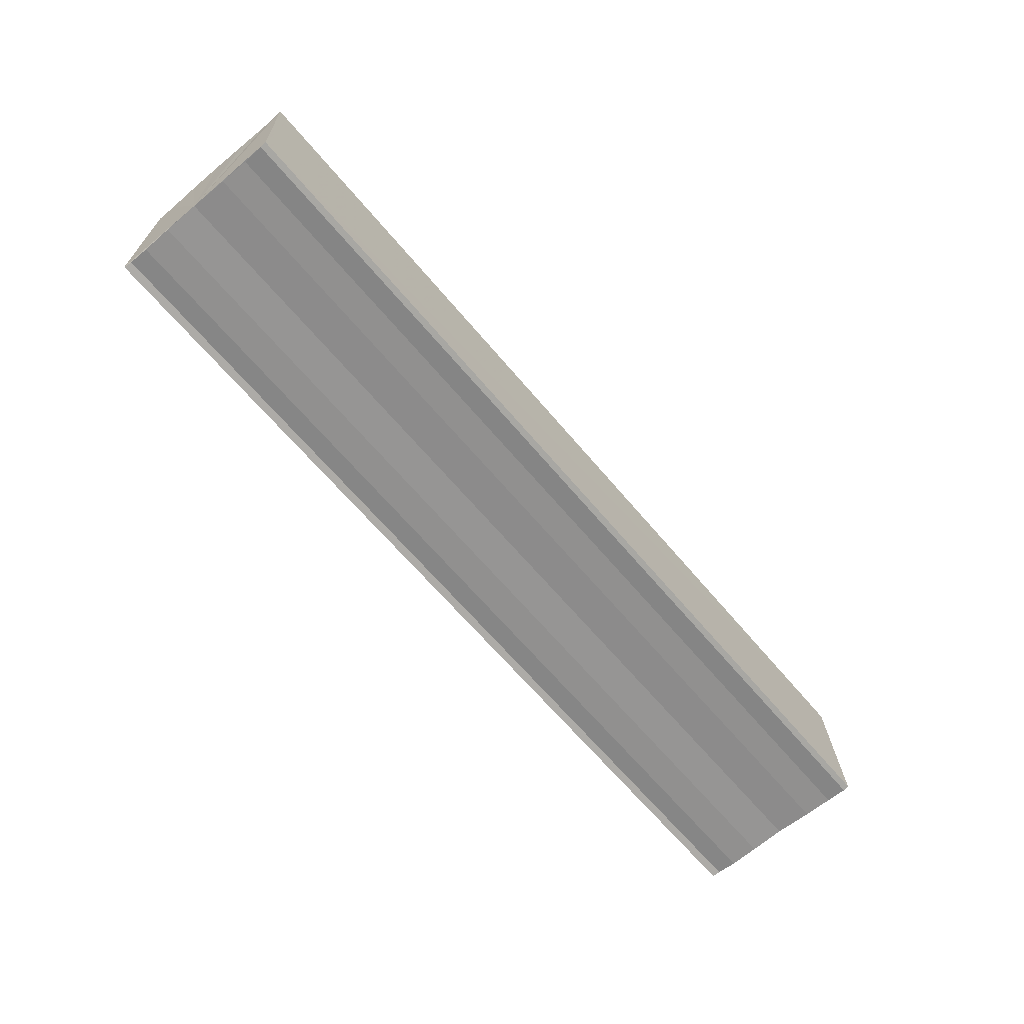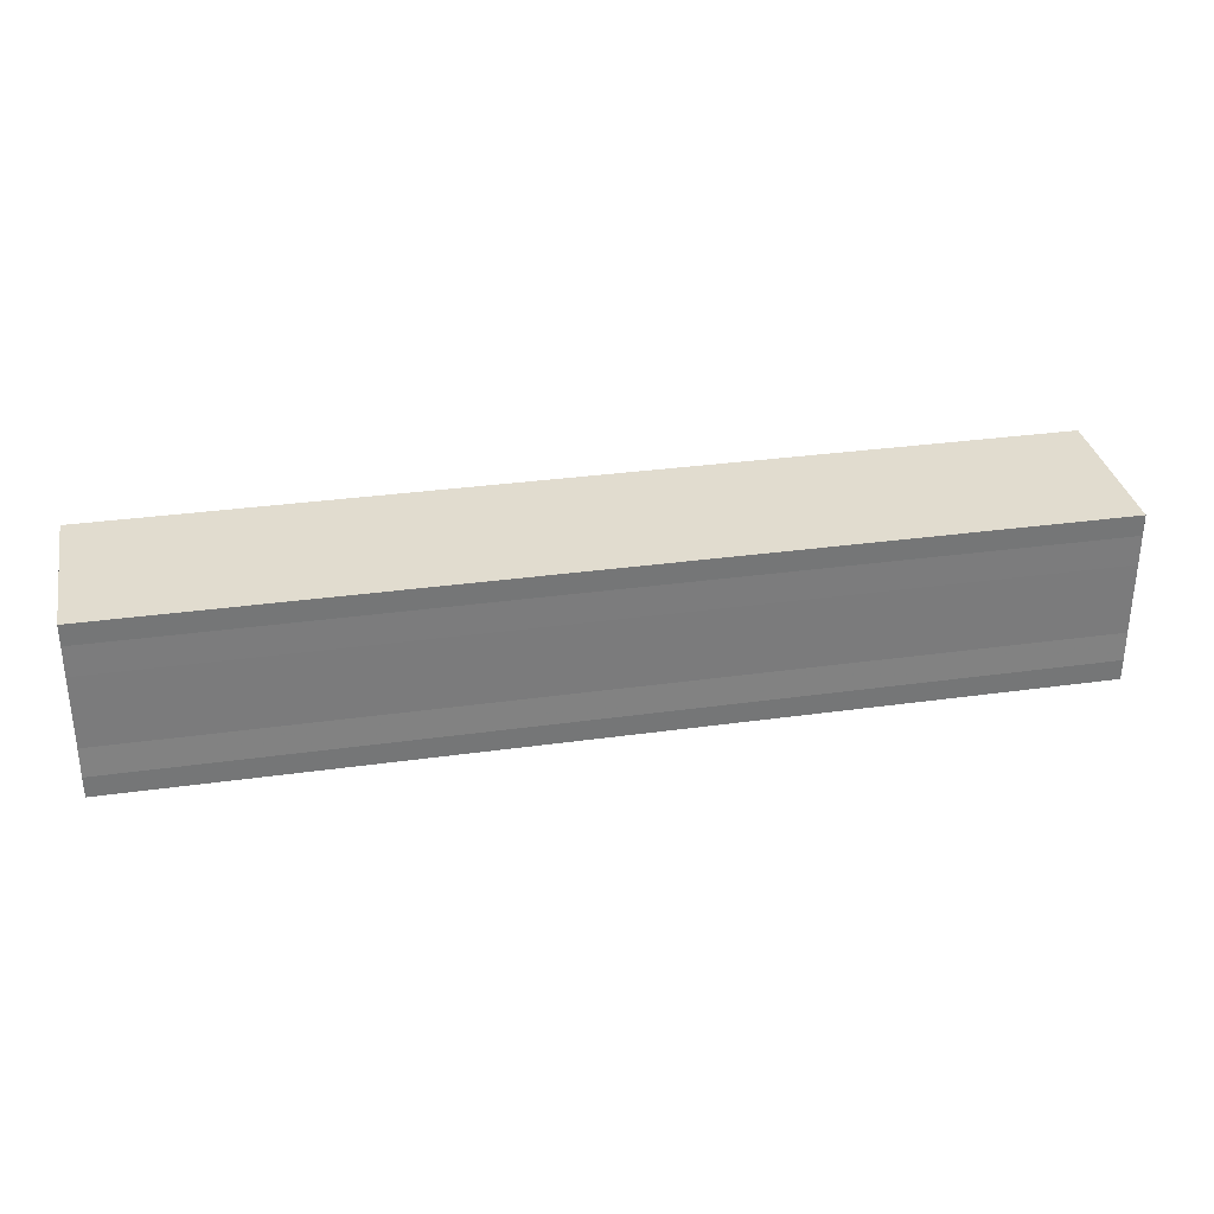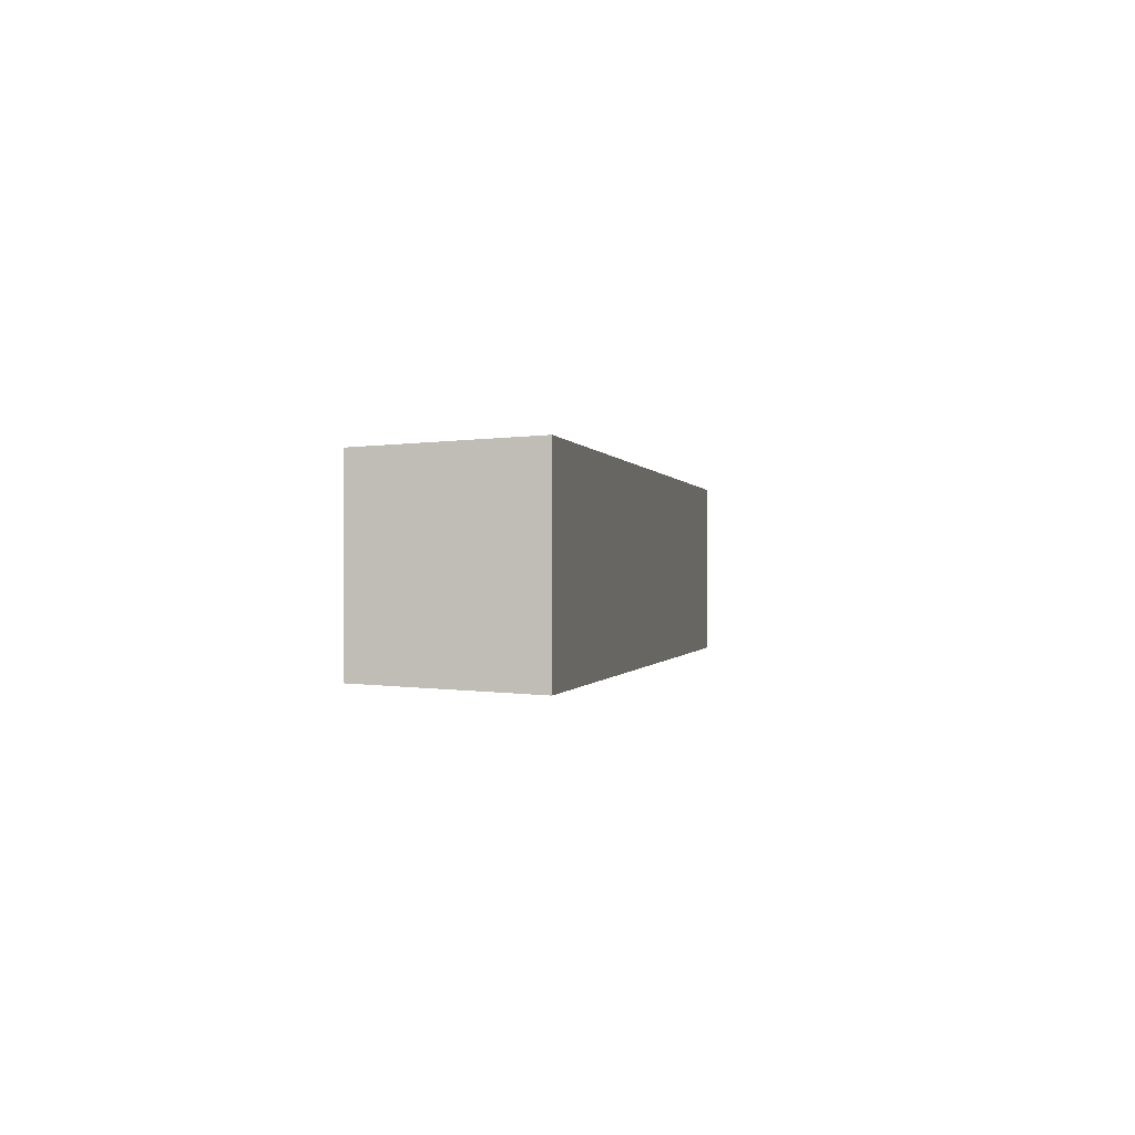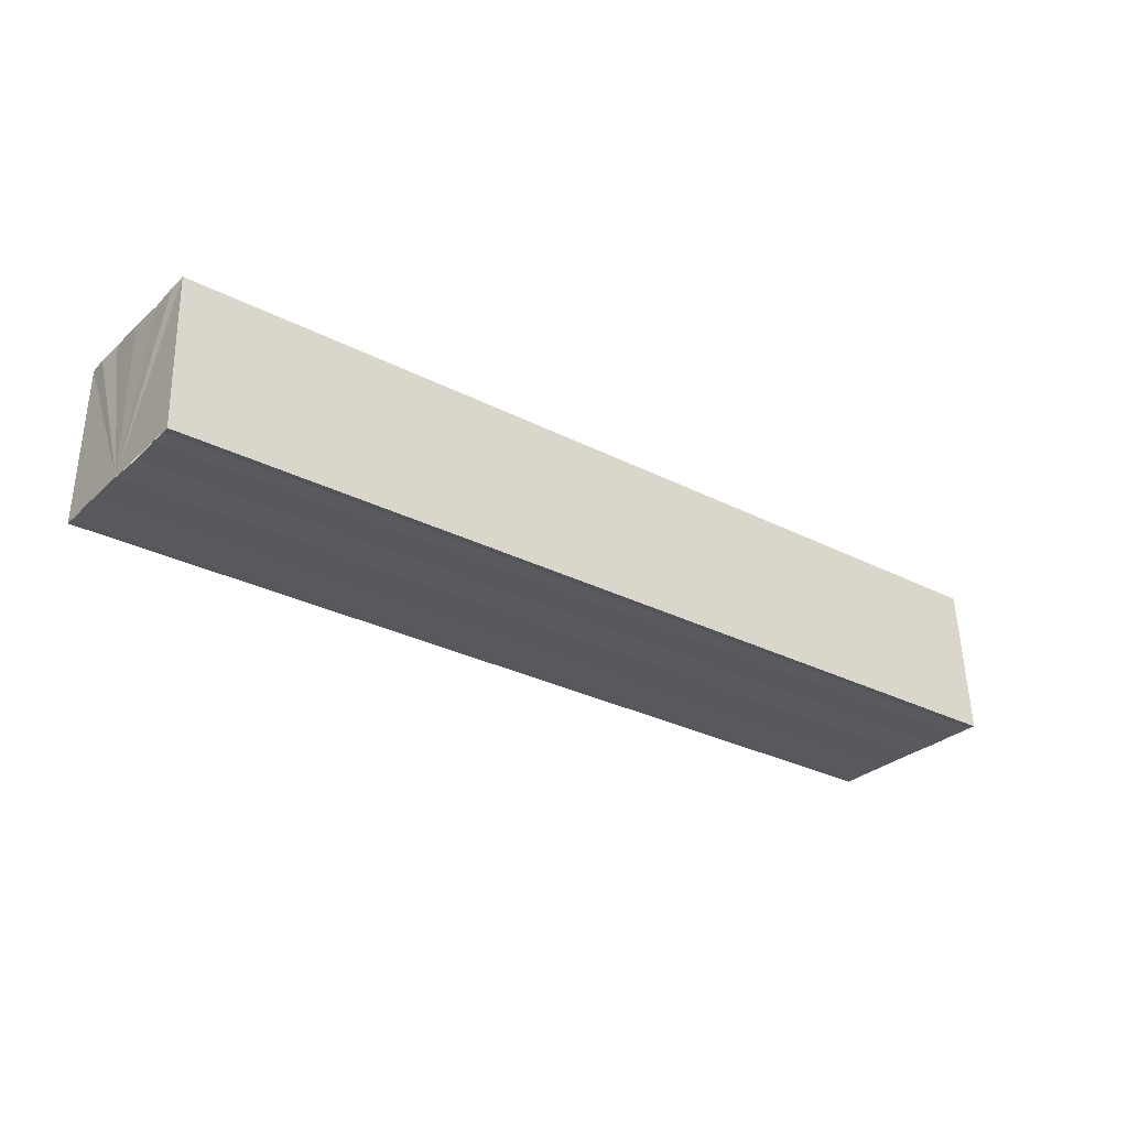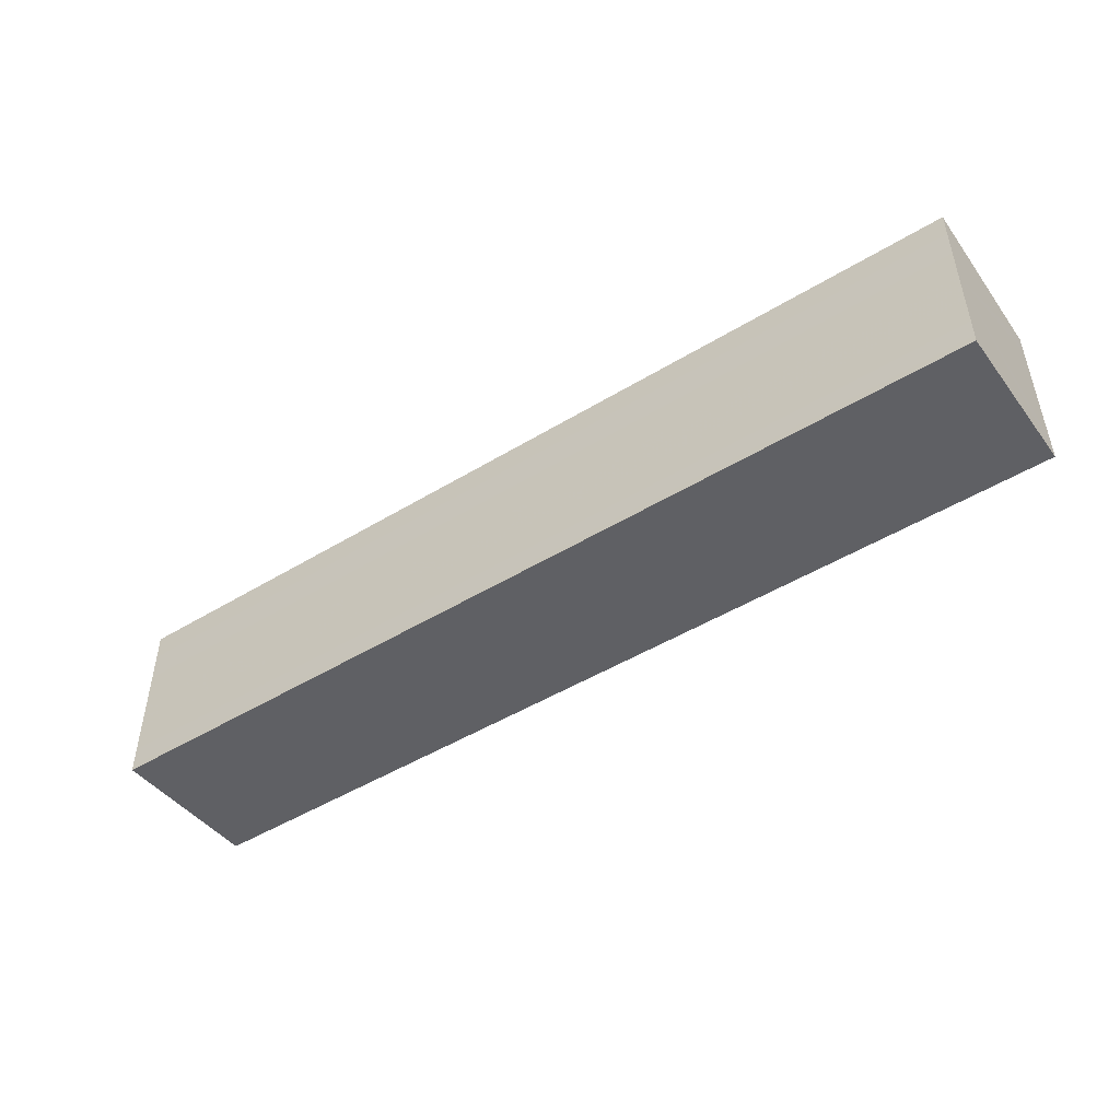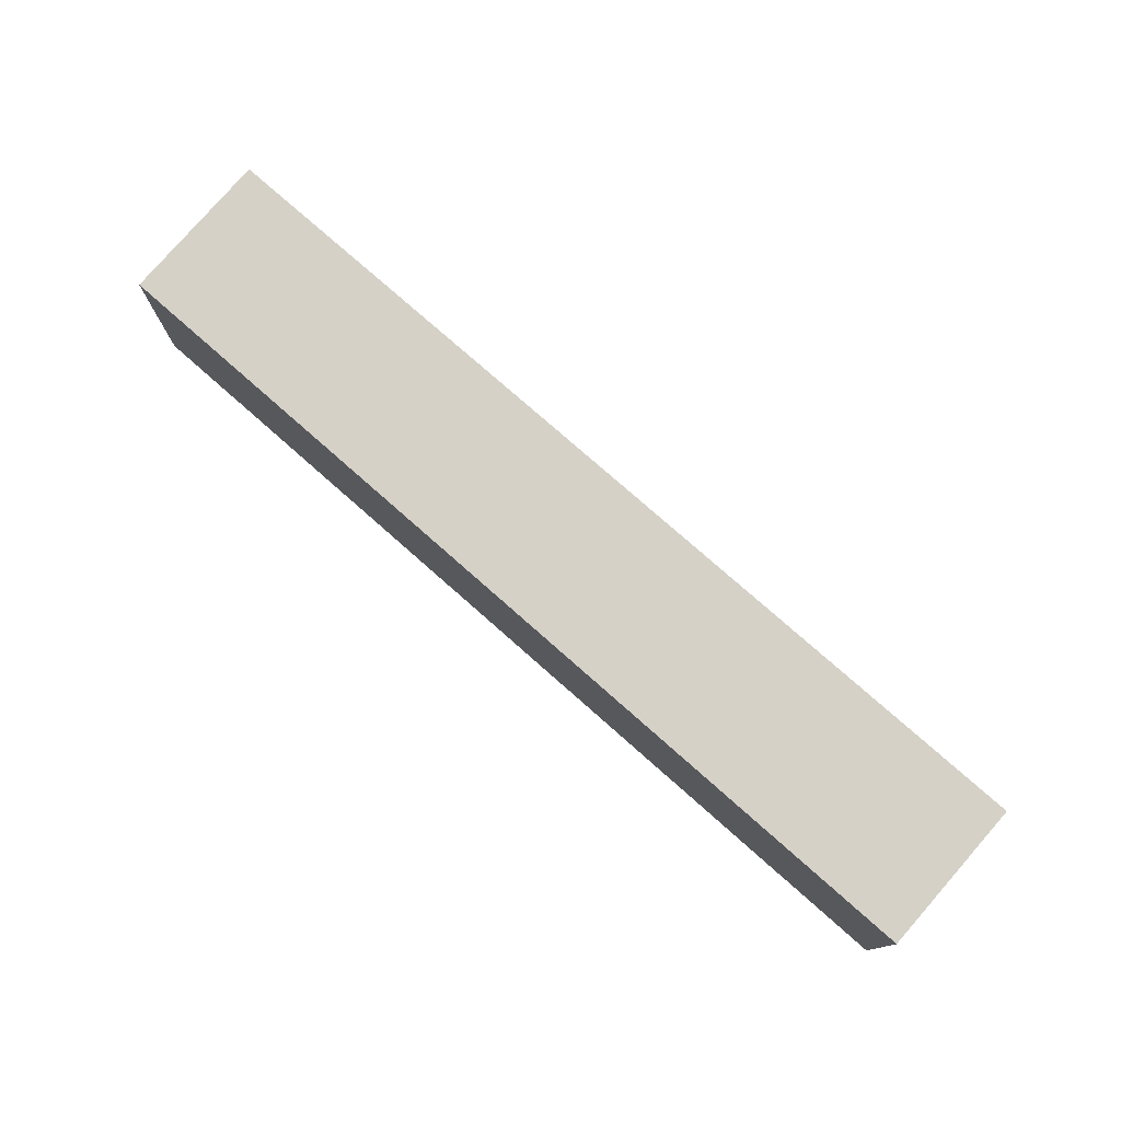
<metadata>
{"format":"obj","ext":"obj","renderer":"f3d","projection":"perspective","resolution":1024,"background":"white","views":[{"elev":-65.4,"azim":-49.8,"up":"+Y"},{"elev":31.7,"azim":168.8,"up":"+Z"},{"elev":-0.2,"azim":-79.1,"up":"+Z"},{"elev":-29.4,"azim":-37.3,"up":"+Y"},{"elev":-47.7,"azim":34.4,"up":"+Z"},{"elev":76.7,"azim":-138.6,"up":"+Z"}]}
</metadata>
<code>
o 5355
v 2247 1879 8.895
v 2247 1879 8.893
v 2248 1879 8.895
v 2248 1879 8.893
v 2247 1879 8.891
v 2248 1879 8.891
v 2247 1879 8.889
v 2248 1879 8.889
v 2247 1879 8.889
v 2247 1879 8.889
v 2248 1879 8.889
v 2248 1879 8.889
v 2248 1879 8.891
v 2248 1879 8.893
v 2248 1879 8.895
v 2248 1879 8.897
v 2248 1879 8.899
v 2248 1879 8.901
v 2248 1879 8.901
v 2248 1879 8.897
v 2247 1879 8.889
v 2248 1879 8.889
v 2248 1879 8.889
v 2247 1879 8.889
v 2247 1879 8.889
v 2247 1879 8.891
v 2247 1879 8.893
v 2247 1879 8.895
v 2247 1879 8.897
v 2247 1879 8.899
v 2247 1879 8.901
v 2247 1879 8.901
v 2247 1879 8.897
v 2248 1879 8.899
v 2247 1879 8.899
v 2248 1879 8.901
v 2247 1879 8.901
v 2248 1879 8.901
v 2247 1879 8.901
v 2248 1879 8.901
v 2248 1879 8.901
v 2248 1879 8.901
v 2247 1879 8.901
v 2247 1879 8.901
v 2248 1879 8.899
v 2248 1879 8.901
v 2248 1879 8.897
v 2247 1879 8.899
v 2248 1879 8.895
v 2247 1879 8.897
v 2248 1879 8.893
v 2247 1879 8.895
v 2248 1879 8.891
v 2247 1879 8.893
v 2248 1879 8.889
v 2247 1879 8.891
v 2247 1879 8.889
v 2247 1879 8.891
v 2247 1879 8.893
v 2248 1879 8.891
v 2247 1879 8.895
v 2248 1879 8.893
v 2247 1879 8.897
v 2248 1879 8.895
v 2247 1879 8.899
v 2248 1879 8.897
v 2247 1879 8.901
v 2248 1879 8.899
f 1 2 3
f 3 2 4
f 2 5 4
f 4 5 6
f 5 7 6
f 6 7 8
f 7 9 8
f 8 10 11
f 3 11 12
f 3 12 13
f 3 13 14
f 3 14 15
f 3 15 16
f 3 16 17
f 3 17 18
f 3 18 19
f 20 1 3
f 1 21 10
f 22 21 23
f 24 25 22
f 1 26 21
f 1 27 26
f 1 28 27
f 1 29 28
f 1 30 29
f 1 31 30
f 1 32 31
f 33 1 20
f 34 33 20
f 35 33 34
f 36 35 34
f 37 35 36
f 38 37 36
f 39 37 40
f 41 32 42
f 43 44 41
f 45 31 46
f 47 48 45
f 49 50 47
f 51 52 49
f 53 54 51
f 55 56 53
f 57 58 55
f 58 59 60
f 59 61 62
f 61 63 64
f 63 65 66
f 65 67 68

</code>
